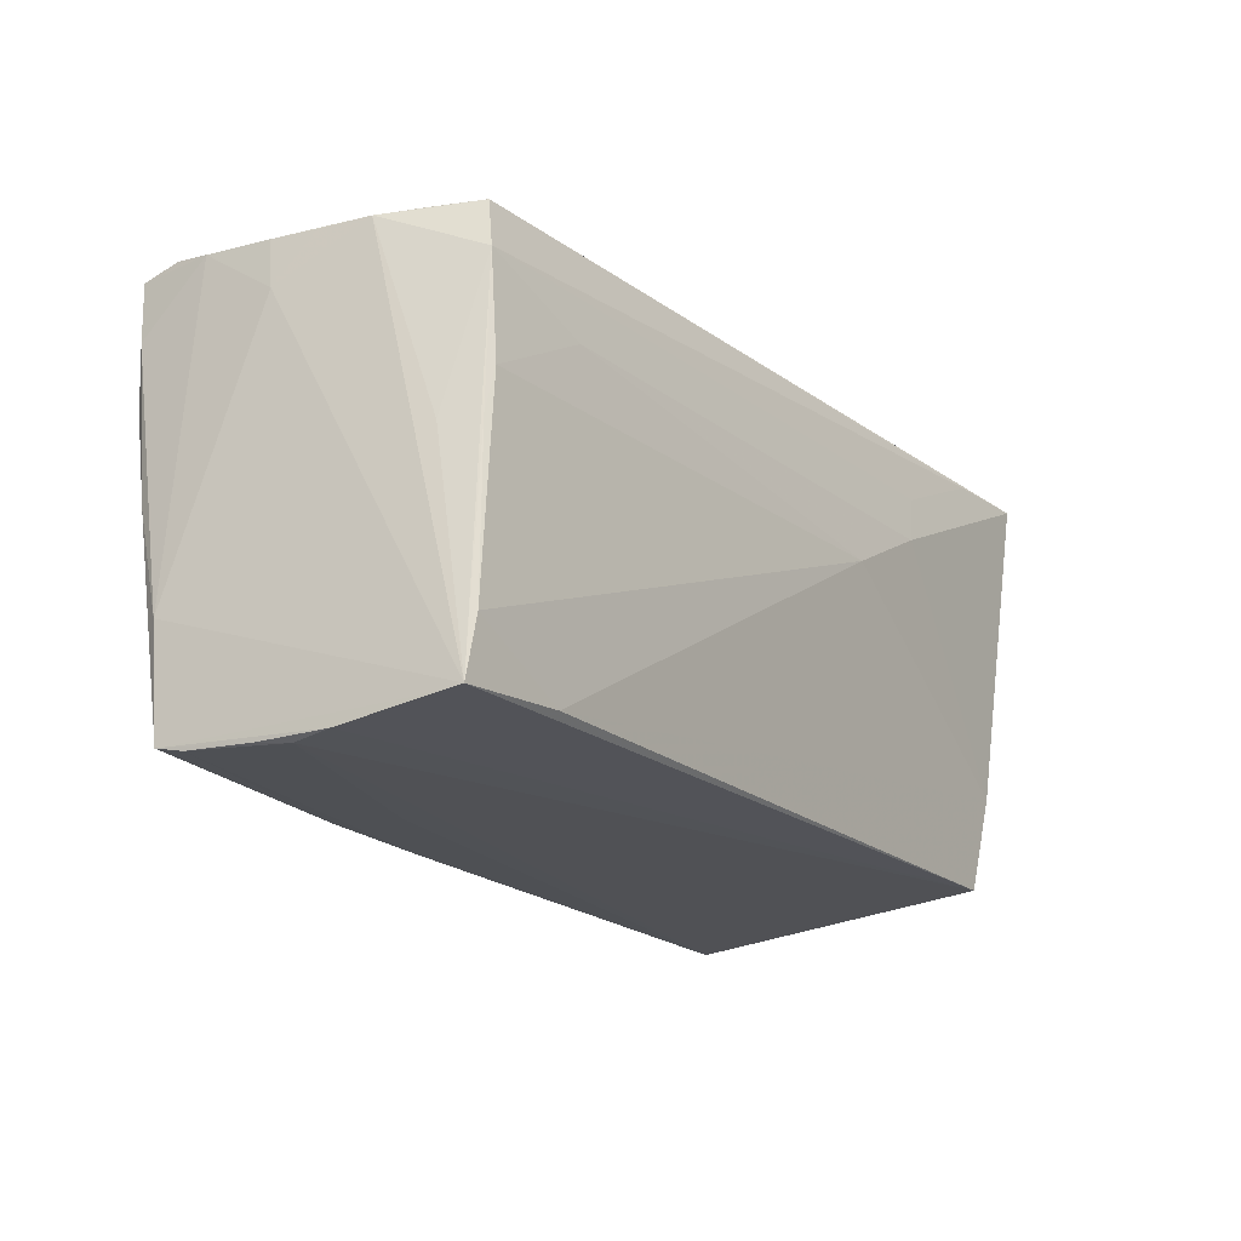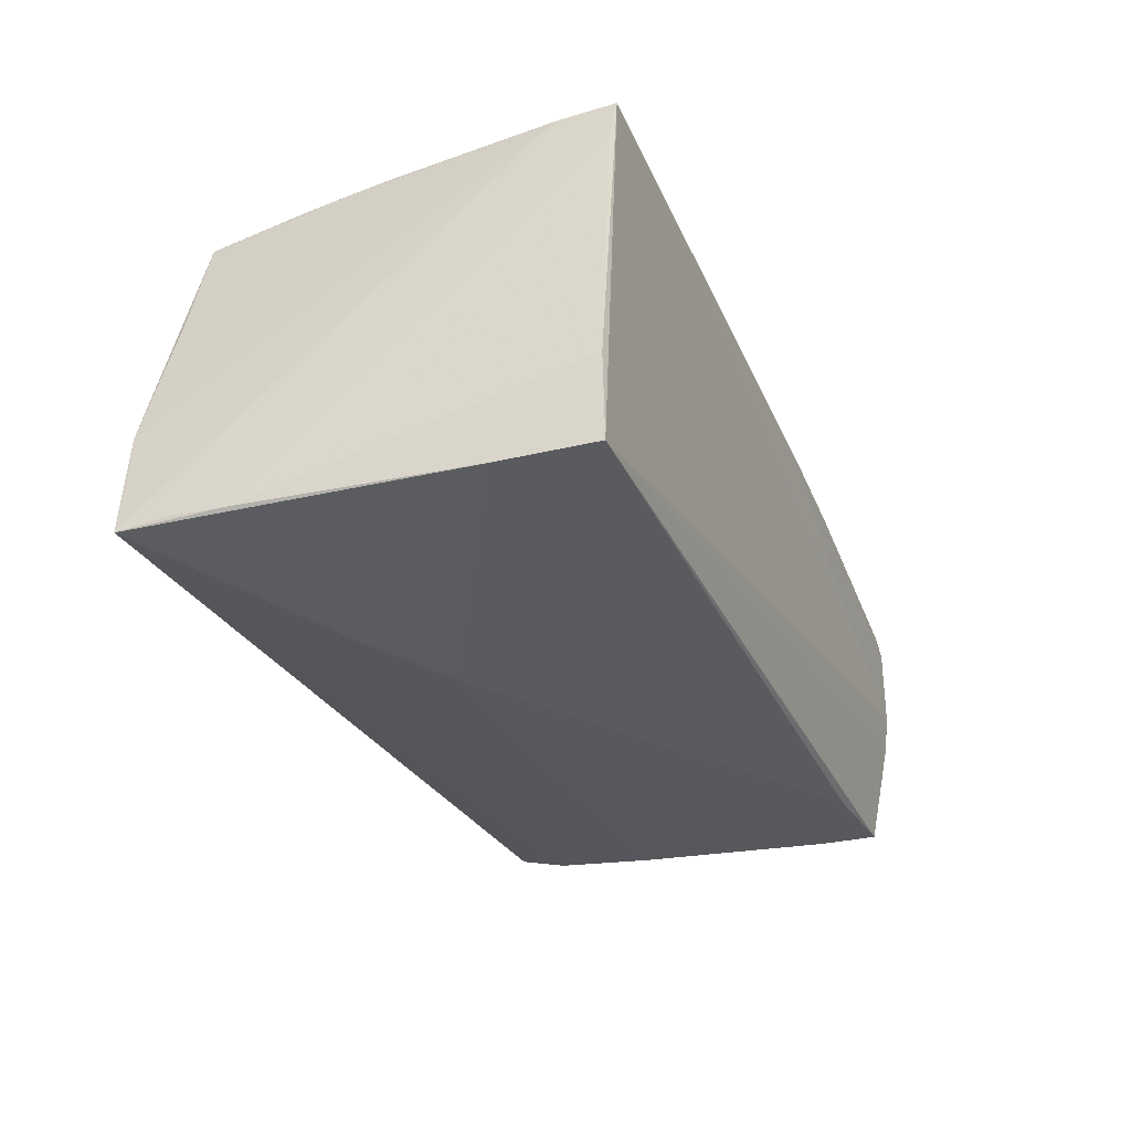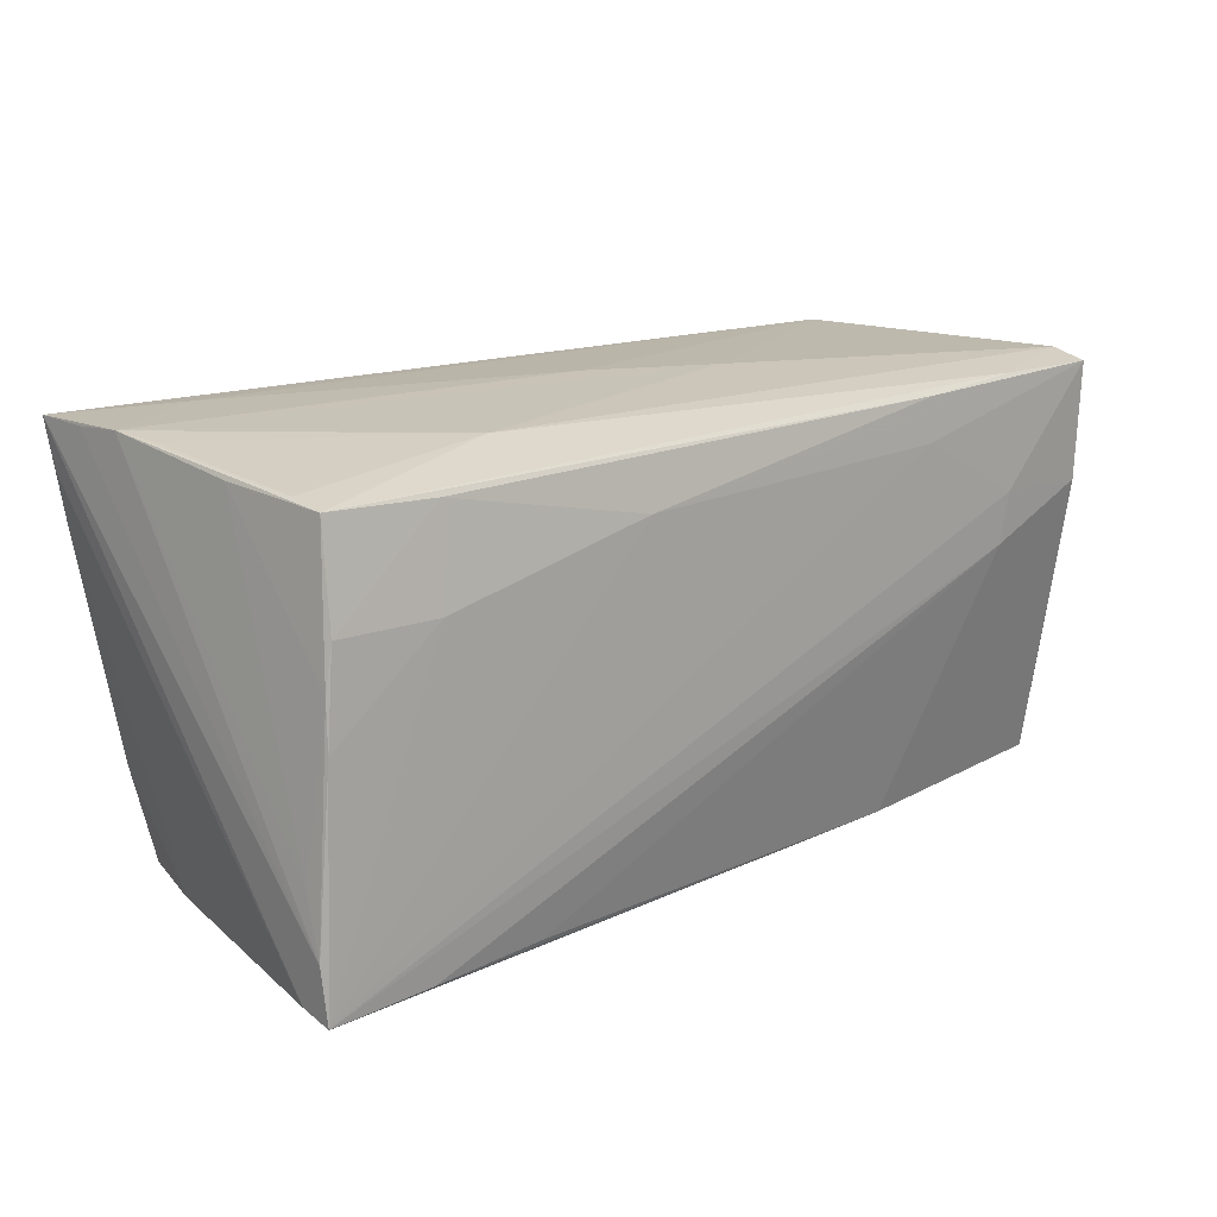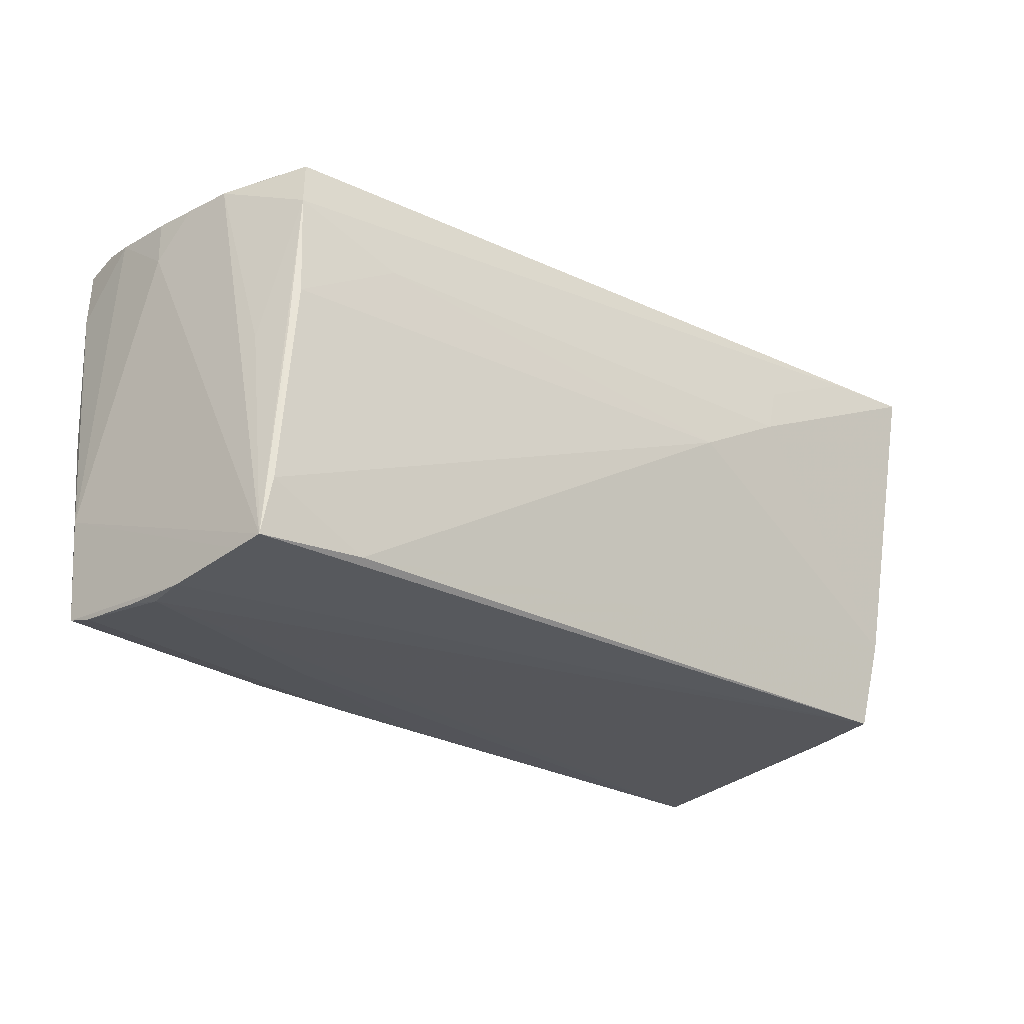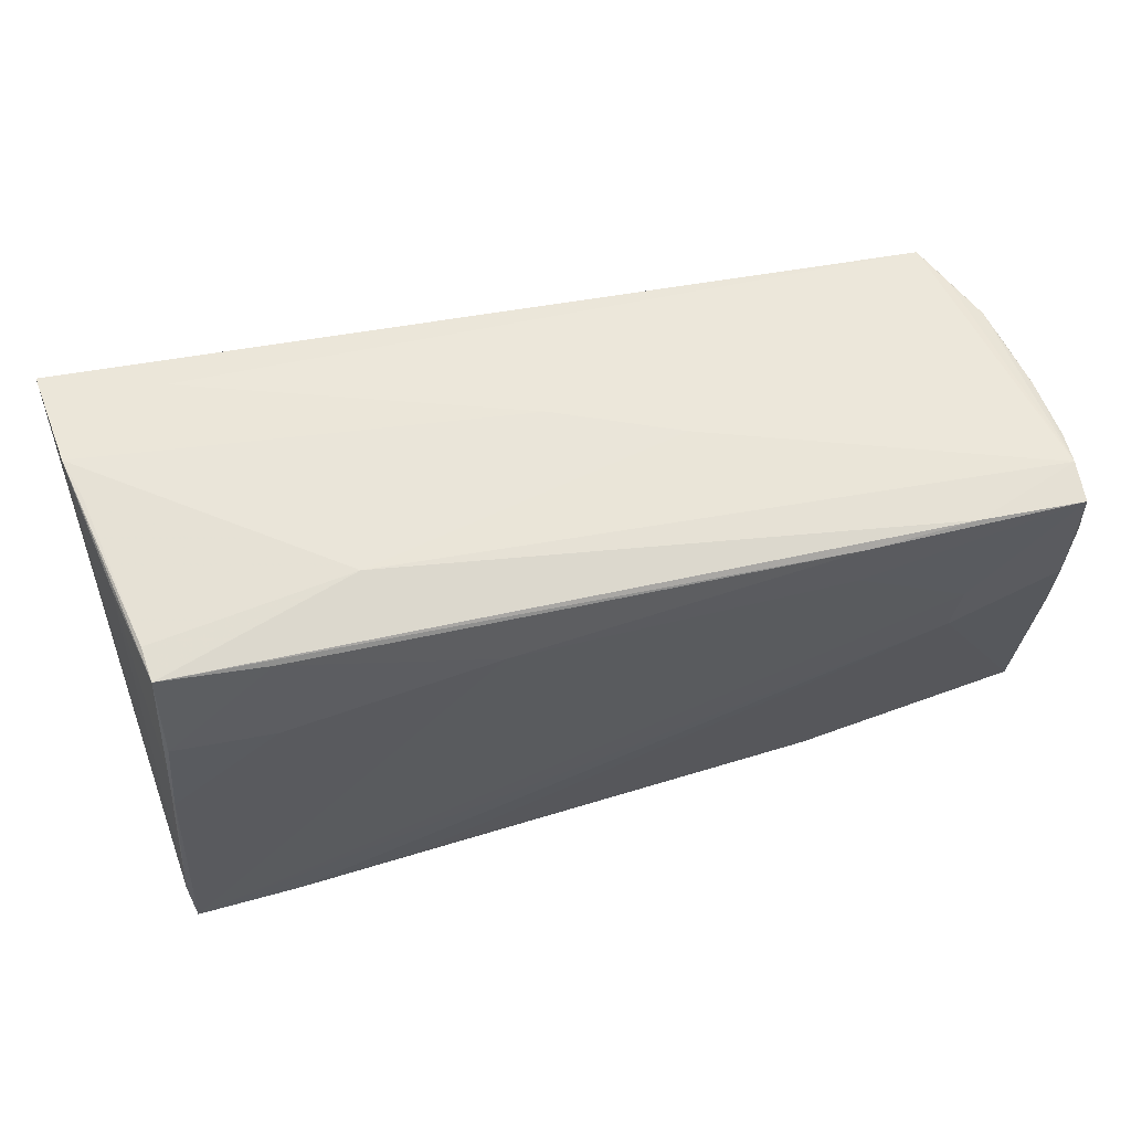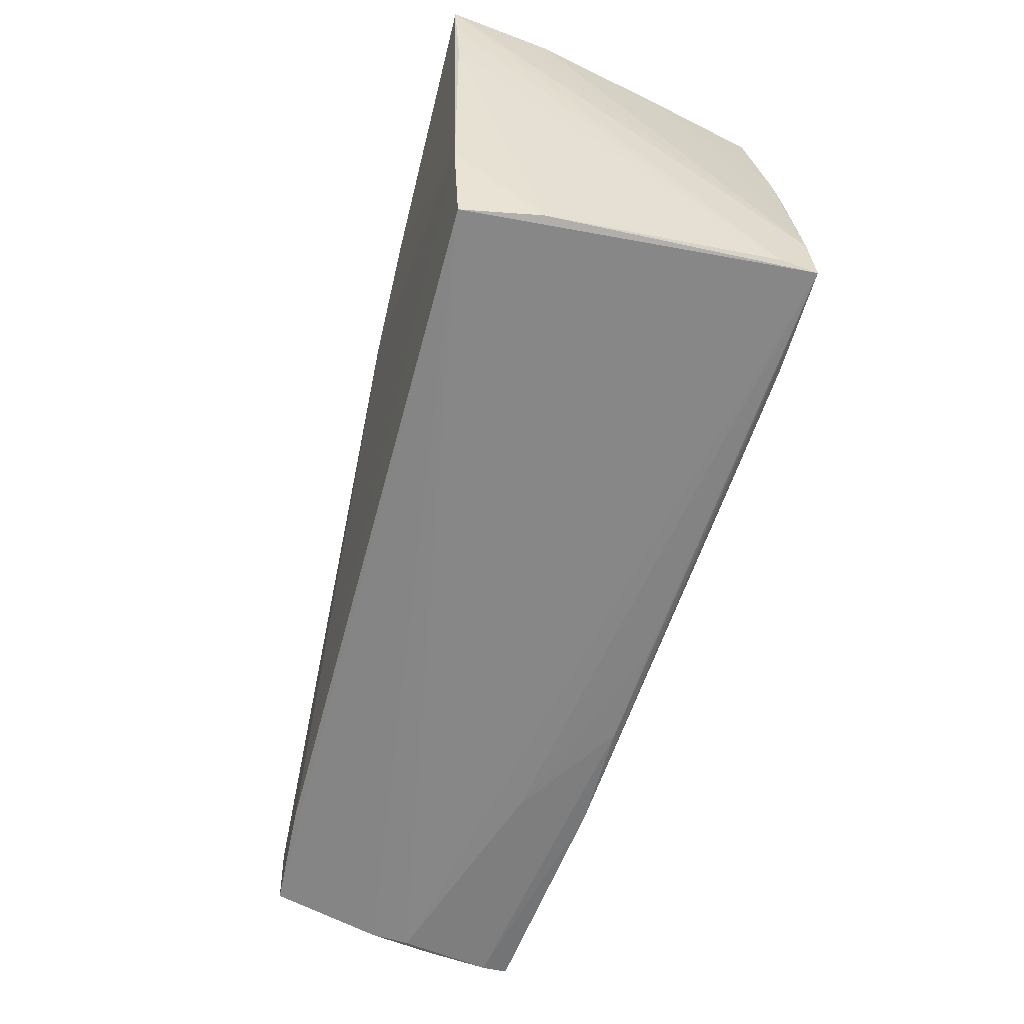
<metadata>
{"format":"obj","ext":"obj","renderer":"f3d","projection":"perspective","resolution":1024,"background":"white","views":[{"elev":-18.8,"azim":124.4,"up":"+Y"},{"elev":-30.9,"azim":-67.8,"up":"+Z"},{"elev":17.0,"azim":-38.6,"up":"+Y"},{"elev":-23.8,"azim":139.3,"up":"+Y"},{"elev":55.7,"azim":-13.5,"up":"+Y"},{"elev":-61.1,"azim":-103.8,"up":"+Y"}]}
</metadata>
<code>
v -0.03166 0.02052 -0.02269
v -0.05637 0.02764 -0.003969
v -0.05923 0.02163 -0.0218
v 0.02923 -0.02796 0.01744
v 0.05848 -0.0007382 0.01903
v -0.05201 0.02448 0.02079
v 0.0524 0.002367 -0.02013
v 0.05699 -0.02774 -0.006454
v 0.02874 -0.0286 0.008186
v -0.05898 0.02766 -0.01581
v -0.0549 0.02558 0.007552
v -0.05318 0.006494 0.02242
v 0.03024 0.02574 0.02306
v -0.03952 0.01208 0.02308
v -0.04157 -0.02792 0.02304
v -0.05988 0.02782 -0.02279
v 0.05568 -0.02591 -0.0163
v 0.05681 0.02642 0.004761
v -0.05487 -0.0286 0.02338
v -0.02698 0.02754 0.01351
v -0.05233 0.01207 0.02254
v -0.01255 0.01843 0.02327
v -0.05341 0.0003705 0.0229
v 0.05079 0.02111 -0.01939
v 0.01399 0.02852 0.003716
v 0.05676 -0.02837 -0.001566
v 0.04107 -0.02467 -0.02109
v -0.05375 -0.01331 -0.02038
v 0.05112 0.007787 -0.02048
v -0.05133 -0.0254 -0.01912
v 0.0551 -0.0254 -0.02061
v -0.03845 0.02405 0.02154
v 0.05213 0.02685 -0.01282
v 0.05726 0.02698 0.01341
v 0.05681 0.02774 0.018
v 0.03727 0.01539 -0.02059
v -0.05513 -0.02779 0.01888
v 0.05381 -0.01816 -0.02102
v 0.0573 0.02043 0.00388
v -0.05251 0.02532 0.01644
v 0.04983 0.02706 -0.01819
v -0.001645 0.0286 -0.002984
v 0.05969 -0.02718 0.01366
v 0.0006776 -0.02858 0.01859
v 0.05418 0.002102 -0.01576
v -0.05835 0.01523 -0.02163
v 0.0576 0.01895 0.02185
v 0.02963 0.02012 0.02338
v -0.01659 0.007629 -0.02338
v 0.04386 0.01214 0.02338
v -0.02676 -0.02733 0.02208
v -0.04477 0.02812 -0.01799
v 0.05988 -0.01374 0.01482
v -0.05317 -0.02585 -0.009125
v 0.05805 -0.02804 0.002061
v 0.05913 -0.02786 0.01027
v 0.04357 0.02678 0.02274
v -0.02963 0.01434 -0.02334
v -0.05519 -0.01418 0.02065
v 0.01452 -0.02853 0.01771
v 0.05657 0.02677 0.02314
v 0.04292 0.00557 0.02311
v 0.0548 0.0264 -0.007164
v -0.05807 0.02817 -0.009442
v 0.05666 0.01155 0.02246
v -0.05529 -0.02157 0.02283
v 0.056 0.02622 -0.0009251
v -0.04702 0.02733 -0.02241
f 10 64 16
f 16 66 10
f 10 66 64
f 50 19 62
f 4 43 62
f 52 41 16
f 52 42 41
f 16 64 52
f 64 42 52
f 54 30 19
f 60 4 19
f 19 4 15
f 15 62 19
f 65 62 43
f 65 61 50
f 50 62 65
f 61 65 47
f 22 14 19
f 37 54 19
f 37 66 16
f 19 66 37
f 44 60 19
f 16 41 68
f 38 27 49
f 38 49 29
f 29 49 36
f 31 27 38
f 30 27 31
f 4 62 51
f 51 15 4
f 62 15 51
f 5 65 43
f 5 47 65
f 5 43 53
f 53 47 5
f 34 47 53
f 61 47 34
f 34 35 61
f 25 42 64
f 41 42 25
f 25 35 41
f 19 14 23
f 14 21 23
f 23 66 19
f 48 19 50
f 48 22 19
f 50 61 48
f 61 22 48
f 32 21 14
f 14 22 32
f 54 37 46
f 36 49 58
f 28 27 30
f 28 49 27
f 28 58 49
f 16 58 28
f 28 46 16
f 30 54 28
f 54 46 28
f 24 29 36
f 24 68 41
f 36 58 24
f 41 63 24
f 19 30 26
f 53 31 39
f 39 34 53
f 39 63 67
f 31 63 39
f 41 35 33
f 33 63 41
f 35 63 33
f 64 40 2
f 35 25 20
f 20 2 40
f 20 25 64
f 64 2 20
f 64 66 59
f 59 11 64
f 21 32 6
f 6 20 40
f 6 40 64
f 64 11 6
f 13 22 61
f 13 32 22
f 13 6 32
f 3 37 16
f 16 46 3
f 3 46 37
f 68 24 1
f 1 24 58
f 16 68 1
f 1 58 16
f 45 63 31
f 31 24 45
f 45 24 63
f 38 29 7
f 29 24 7
f 7 31 38
f 7 24 31
f 30 31 8
f 8 26 30
f 60 44 9
f 9 44 19
f 19 26 9
f 18 39 67
f 34 39 18
f 67 63 18
f 18 63 35
f 35 34 18
f 61 35 57
f 35 20 57
f 20 6 57
f 57 13 61
f 6 13 57
f 12 23 21
f 21 6 12
f 66 23 12
f 12 59 66
f 11 59 12
f 12 6 11
f 43 8 17
f 17 8 31
f 53 43 17
f 17 31 53
f 60 9 56
f 56 9 26
f 56 43 4
f 4 60 56
f 26 8 55
f 55 56 26
f 55 8 43
f 43 56 55

</code>
